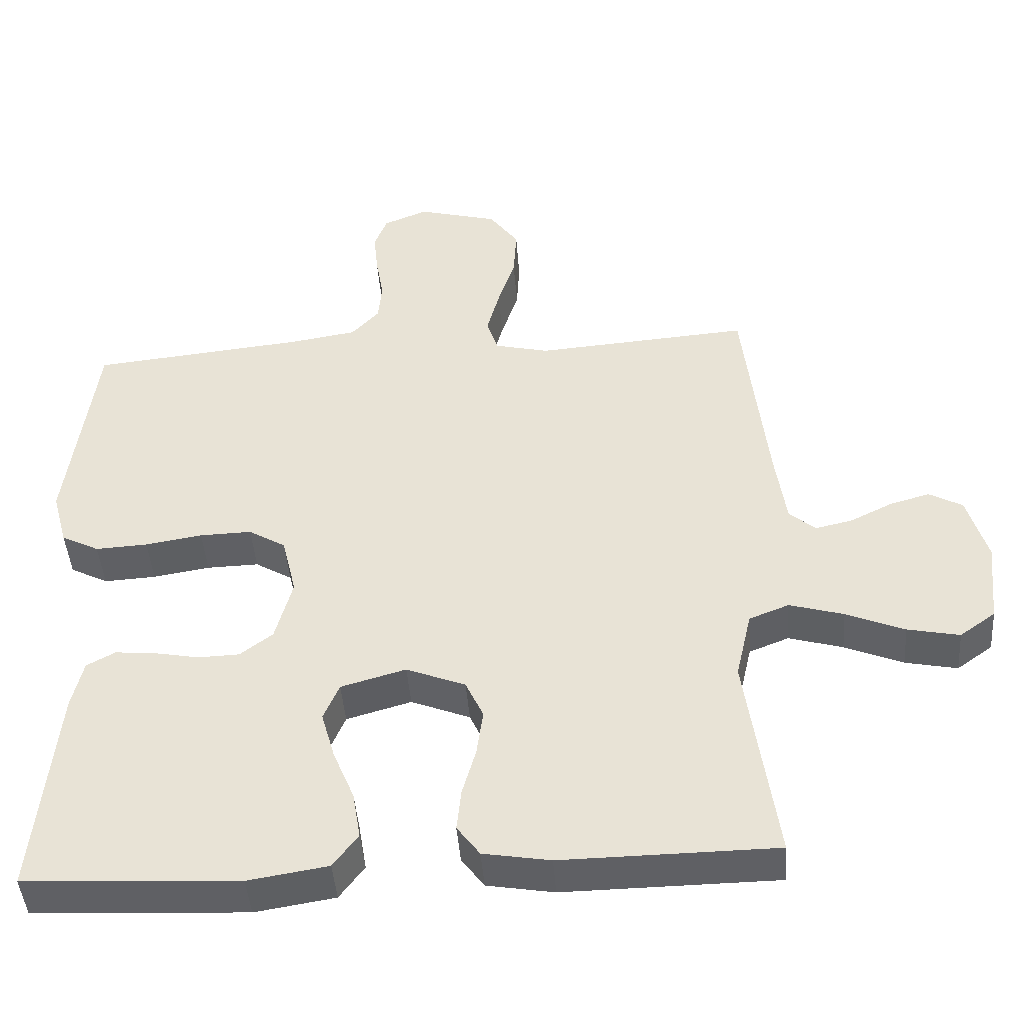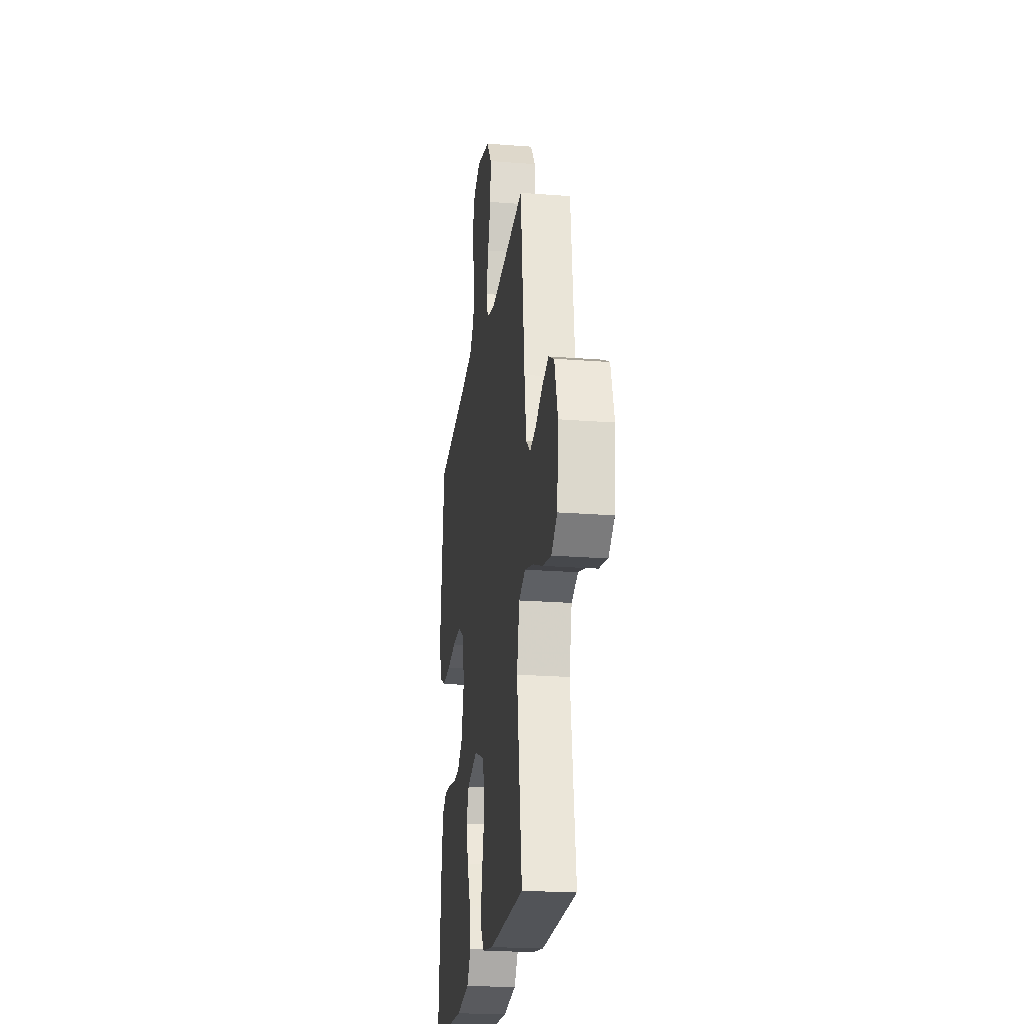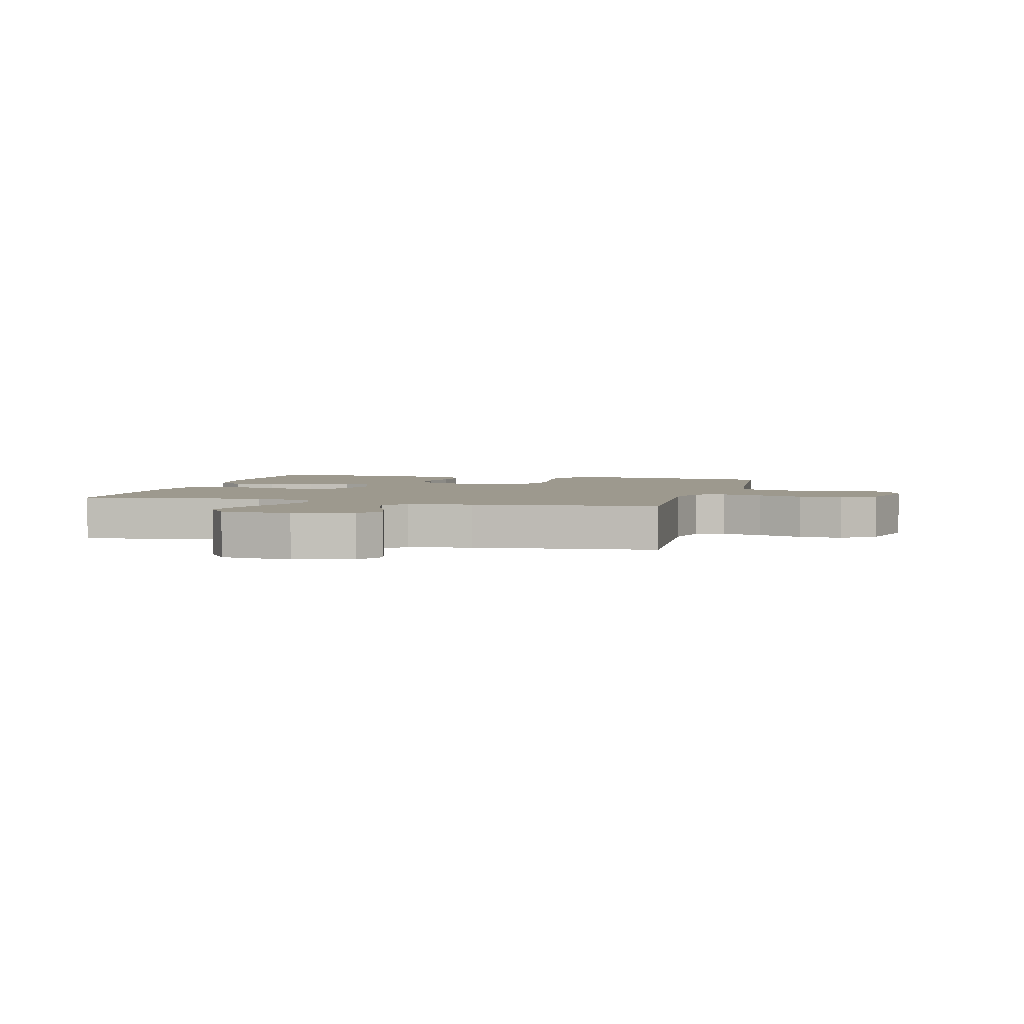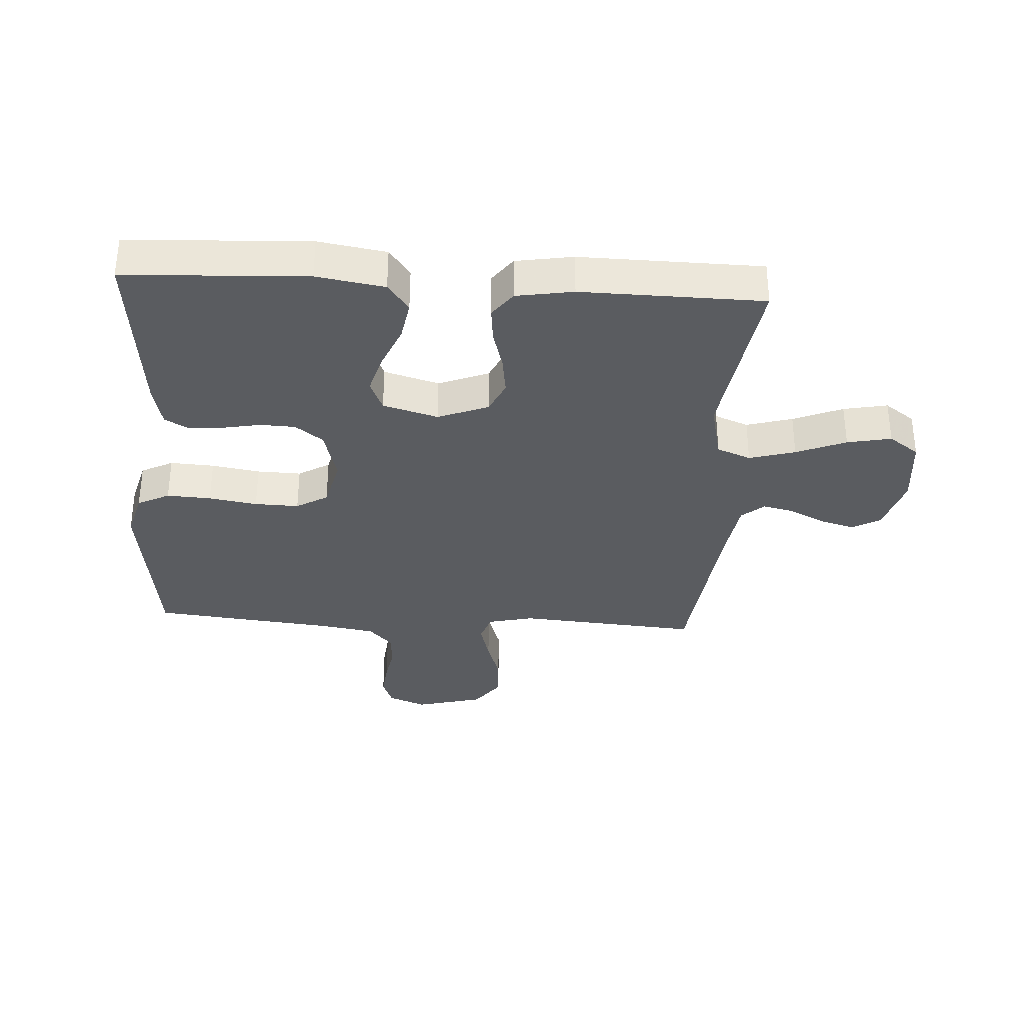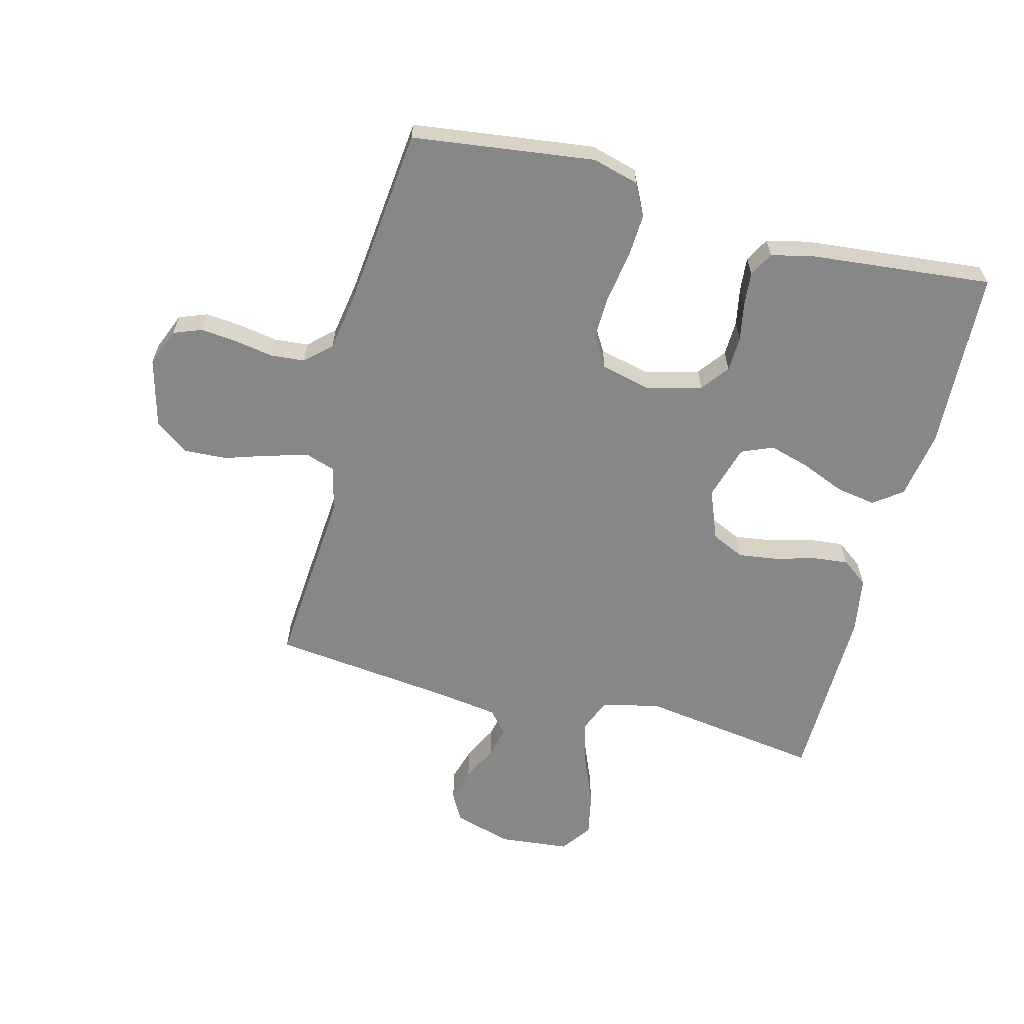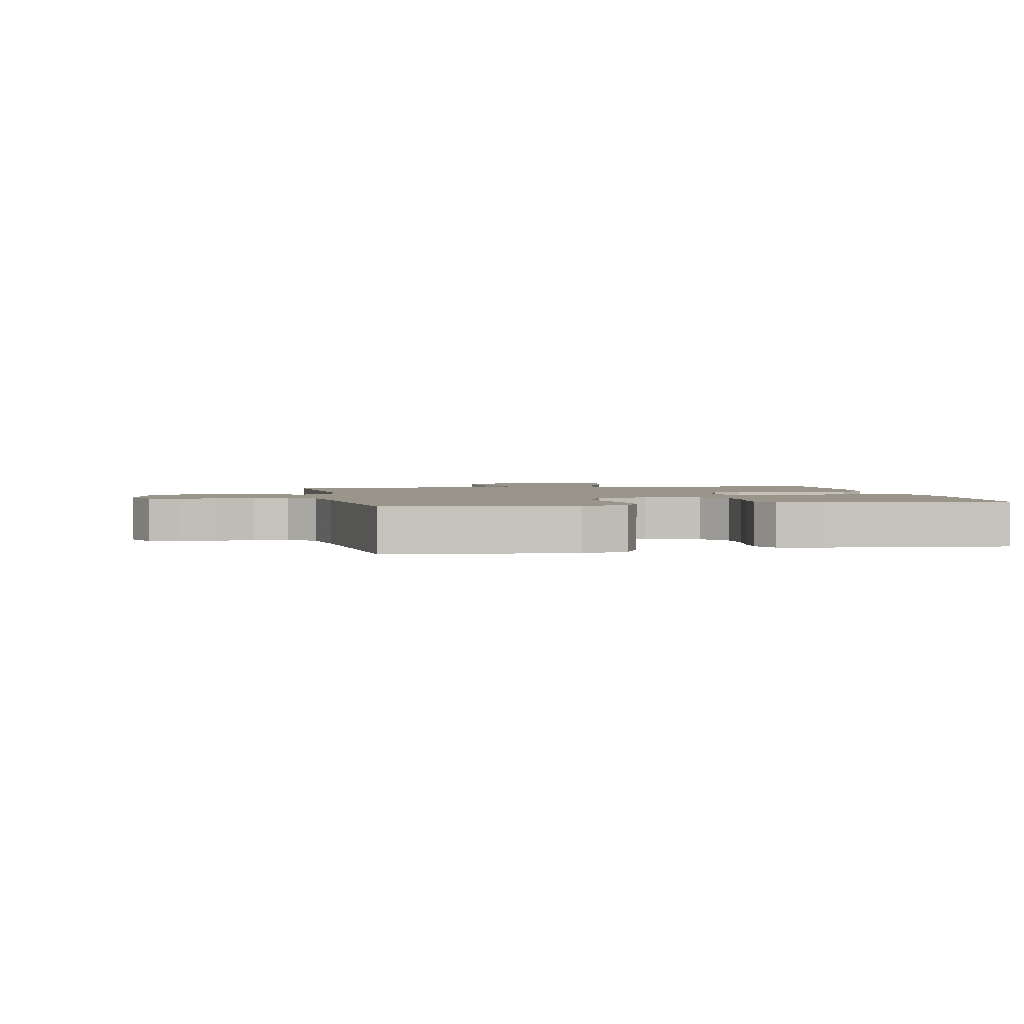
<metadata>
{"format":"obj","ext":"obj","renderer":"f3d","projection":"perspective","resolution":1024,"background":"white","views":[{"elev":-44.4,"azim":-175.8,"up":"+Z"},{"elev":-22.6,"azim":-97.6,"up":"+Z"},{"elev":3.4,"azim":-75.0,"up":"+Y"},{"elev":-33.6,"azim":176.4,"up":"+Y"},{"elev":-62.3,"azim":75.4,"up":"+Y"},{"elev":2.2,"azim":78.2,"up":"+Y"}]}
</metadata>
<code>
v -0.5 0.07 0.5
v -0.2 0.07 0.477
v -0.124 0.07 0.495
v -0.108 0.07 0.543
v -0.126 0.07 0.61
v -0.15 0.07 0.683
v -0.154 0.07 0.754
v -0.113 0.07 0.81
v 0 0.07 0.84
v 0.062 0.07 0.815
v 0.08 0.07 0.768
v 0.074 0.07 0.708
v 0.063 0.07 0.644
v 0.068 0.07 0.588
v 0.107 0.07 0.546
v 0.2 0.07 0.531
v 0.5 0.07 0.5
v 0.539 0.07 0.2
v 0.518 0.07 0.123
v 0.465 0.07 0.096
v 0.392 0.07 0.1
v 0.312 0.07 0.113
v 0.239 0.07 0.115
v 0.187 0.07 0.084
v 0.167 0.07 0
v 0.191 0.07 -0.089
v 0.237 0.07 -0.124
v 0.295 0.07 -0.126
v 0.358 0.07 -0.114
v 0.414 0.07 -0.109
v 0.454 0.07 -0.131
v 0.47 0.07 -0.2
v 0.5 0.07 -0.5
v 0.2 0.07 -0.515
v 0.088 0.07 -0.497
v 0.053 0.07 -0.45
v 0.064 0.07 -0.384
v 0.094 0.07 -0.312
v 0.113 0.07 -0.245
v 0.091 0.07 -0.193
v 0 0.07 -0.167
v -0.083 0.07 -0.2
v -0.108 0.07 -0.254
v -0.099 0.07 -0.319
v -0.08 0.07 -0.386
v -0.074 0.07 -0.445
v -0.106 0.07 -0.488
v -0.2 0.07 -0.504
v -0.5 0.07 -0.5
v -0.457 0.07 -0.2
v -0.479 0.07 -0.104
v -0.535 0.07 -0.082
v -0.611 0.07 -0.104
v -0.693 0.07 -0.138
v -0.766 0.07 -0.153
v -0.816 0.07 -0.117
v -0.828 0.07 0
v -0.8 0.07 0.095
v -0.753 0.07 0.121
v -0.697 0.07 0.105
v -0.638 0.07 0.076
v -0.586 0.07 0.064
v -0.549 0.07 0.096
v -0.534 0.07 0.2
v -0.5 0 0.5
v -0.2 0 0.477
v -0.124 0 0.495
v -0.108 0 0.543
v -0.126 0 0.61
v -0.15 0 0.683
v -0.154 0 0.754
v -0.113 0 0.81
v 0 0 0.84
v 0.062 0 0.815
v 0.08 0 0.768
v 0.074 0 0.708
v 0.063 0 0.644
v 0.068 0 0.588
v 0.107 0 0.546
v 0.2 0 0.531
v 0.5 0 0.5
v 0.539 0 0.2
v 0.518 0 0.123
v 0.465 0 0.096
v 0.392 0 0.1
v 0.312 0 0.113
v 0.239 0 0.115
v 0.187 0 0.084
v 0.167 0 0
v 0.191 0 -0.089
v 0.237 0 -0.124
v 0.295 0 -0.126
v 0.358 0 -0.114
v 0.414 0 -0.109
v 0.454 0 -0.131
v 0.47 0 -0.2
v 0.5 0 -0.5
v 0.2 0 -0.515
v 0.088 0 -0.497
v 0.053 0 -0.45
v 0.064 0 -0.384
v 0.094 0 -0.312
v 0.113 0 -0.245
v 0.091 0 -0.193
v 0 0 -0.167
v -0.083 0 -0.2
v -0.108 0 -0.254
v -0.099 0 -0.319
v -0.08 0 -0.386
v -0.074 0 -0.445
v -0.106 0 -0.488
v -0.2 0 -0.504
v -0.5 0 -0.5
v -0.457 0 -0.2
v -0.479 0 -0.104
v -0.535 0 -0.082
v -0.611 0 -0.104
v -0.693 0 -0.138
v -0.766 0 -0.153
v -0.816 0 -0.117
v -0.828 0 0
v -0.8 0 0.095
v -0.753 0 0.121
v -0.697 0 0.105
v -0.638 0 0.076
v -0.586 0 0.064
v -0.549 0 0.096
v -0.534 0 0.2
f 58 59 60 61
f 58 61 62
f 57 58 62
f 56 57 62
f 53 54 55 56
f 52 53 56 62
f 51 52 62 63
f 47 48 49 50
f 47 50 51
f 44 45 46 47
f 43 44 47 51
f 42 43 51 63
f 35 36 37 38
f 35 38 39
f 34 35 39
f 33 34 39
f 32 33 39 40
f 28 29 30 31
f 28 31 32 40
f 19 20 21 22
f 19 22 23
f 16 17 18 19
f 15 16 19 23
f 14 15 23 24
f 10 11 12 13
f 8 9 10 13
f 8 13 14
f 5 6 7 8
f 4 5 8 14
f 3 4 14 24
f 64 1 2
f 41 42 63 64
f 27 28 40 41
f 26 27 41 64
f 25 26 64 2
f 2 3 24 25
f 125 124 123 122
f 126 125 122
f 126 122 121
f 126 121 120
f 120 119 118 117
f 126 120 117 116
f 127 126 116 115
f 114 113 112 111
f 115 114 111
f 111 110 109 108
f 115 111 108 107
f 127 115 107 106
f 102 101 100 99
f 103 102 99
f 103 99 98
f 103 98 97
f 104 103 97 96
f 95 94 93 92
f 104 96 95 92
f 86 85 84 83
f 87 86 83
f 83 82 81 80
f 87 83 80 79
f 88 87 79 78
f 77 76 75 74
f 77 74 73 72
f 78 77 72
f 72 71 70 69
f 78 72 69 68
f 88 78 68 67
f 66 65 128
f 128 127 106 105
f 105 104 92 91
f 128 105 91 90
f 66 128 90 89
f 89 88 67 66
f 1 65 66 2
f 2 66 67 3
f 3 67 68 4
f 4 68 69 5
f 5 69 70 6
f 6 70 71 7
f 7 71 72 8
f 8 72 73 9
f 9 73 74 10
f 10 74 75 11
f 11 75 76 12
f 12 76 77 13
f 13 77 78 14
f 14 78 79 15
f 15 79 80 16
f 16 80 81 17
f 17 81 82 18
f 18 82 83 19
f 19 83 84 20
f 20 84 85 21
f 21 85 86 22
f 22 86 87 23
f 23 87 88 24
f 24 88 89 25
f 25 89 90 26
f 26 90 91 27
f 27 91 92 28
f 28 92 93 29
f 29 93 94 30
f 30 94 95 31
f 31 95 96 32
f 32 96 97 33
f 33 97 98 34
f 34 98 99 35
f 35 99 100 36
f 36 100 101 37
f 37 101 102 38
f 38 102 103 39
f 39 103 104 40
f 40 104 105 41
f 41 105 106 42
f 42 106 107 43
f 43 107 108 44
f 44 108 109 45
f 45 109 110 46
f 46 110 111 47
f 47 111 112 48
f 48 112 113 49
f 49 113 114 50
f 50 114 115 51
f 51 115 116 52
f 52 116 117 53
f 53 117 118 54
f 54 118 119 55
f 55 119 120 56
f 56 120 121 57
f 57 121 122 58
f 58 122 123 59
f 59 123 124 60
f 60 124 125 61
f 61 125 126 62
f 62 126 127 63
f 63 127 128 64
f 64 128 65 1

</code>
